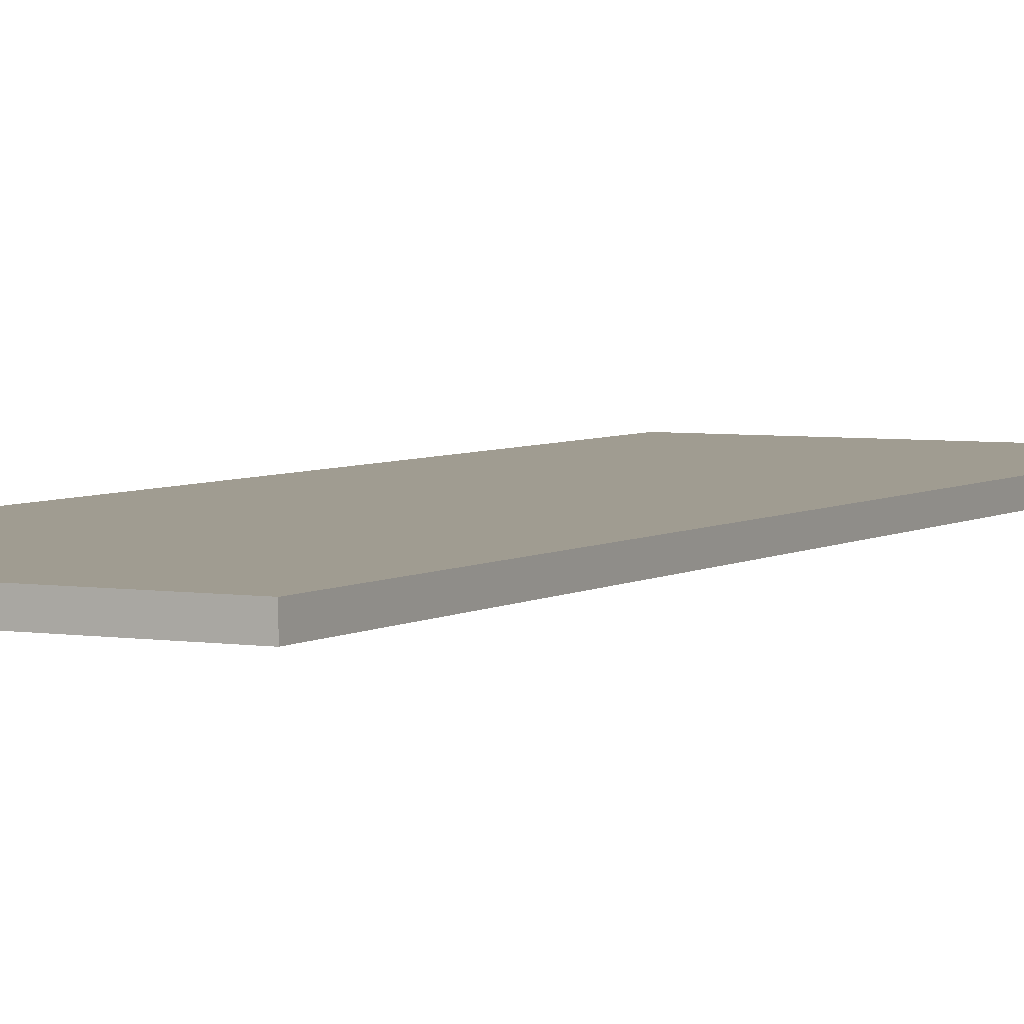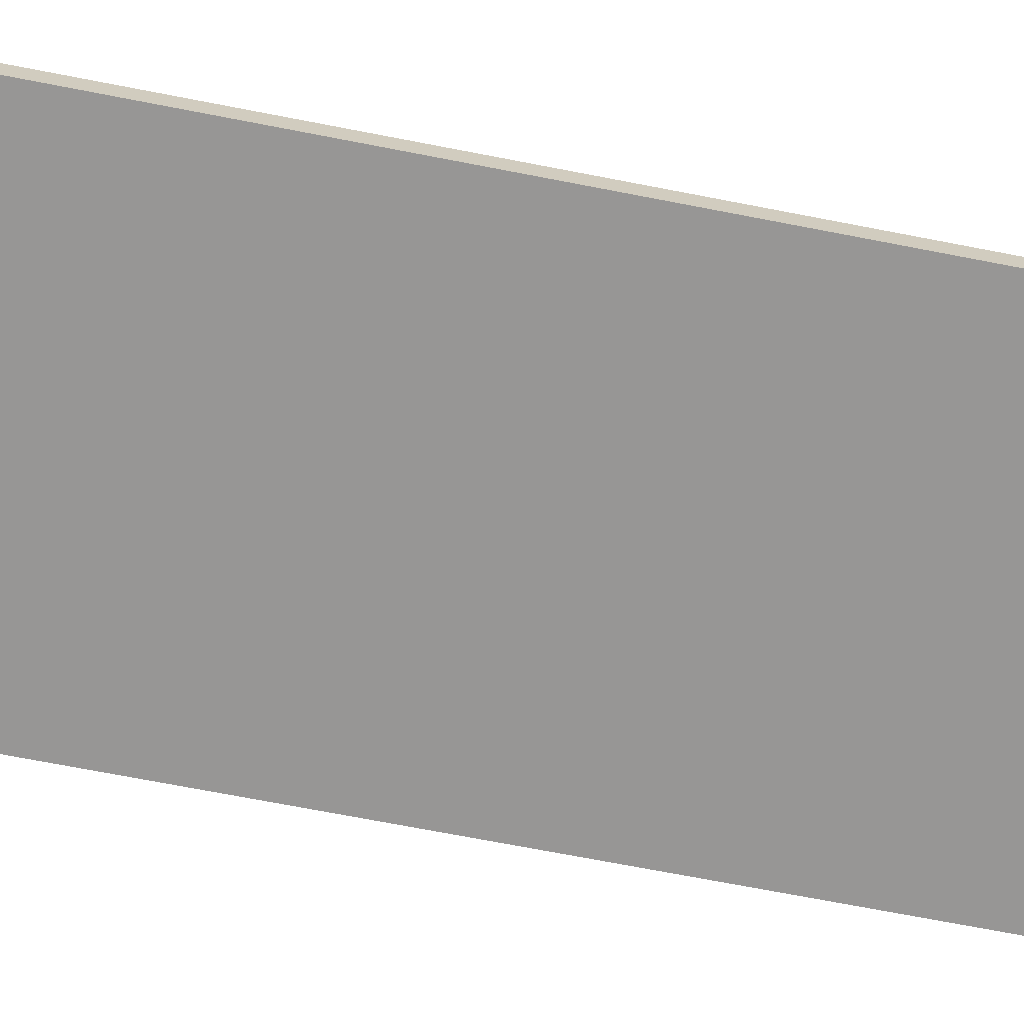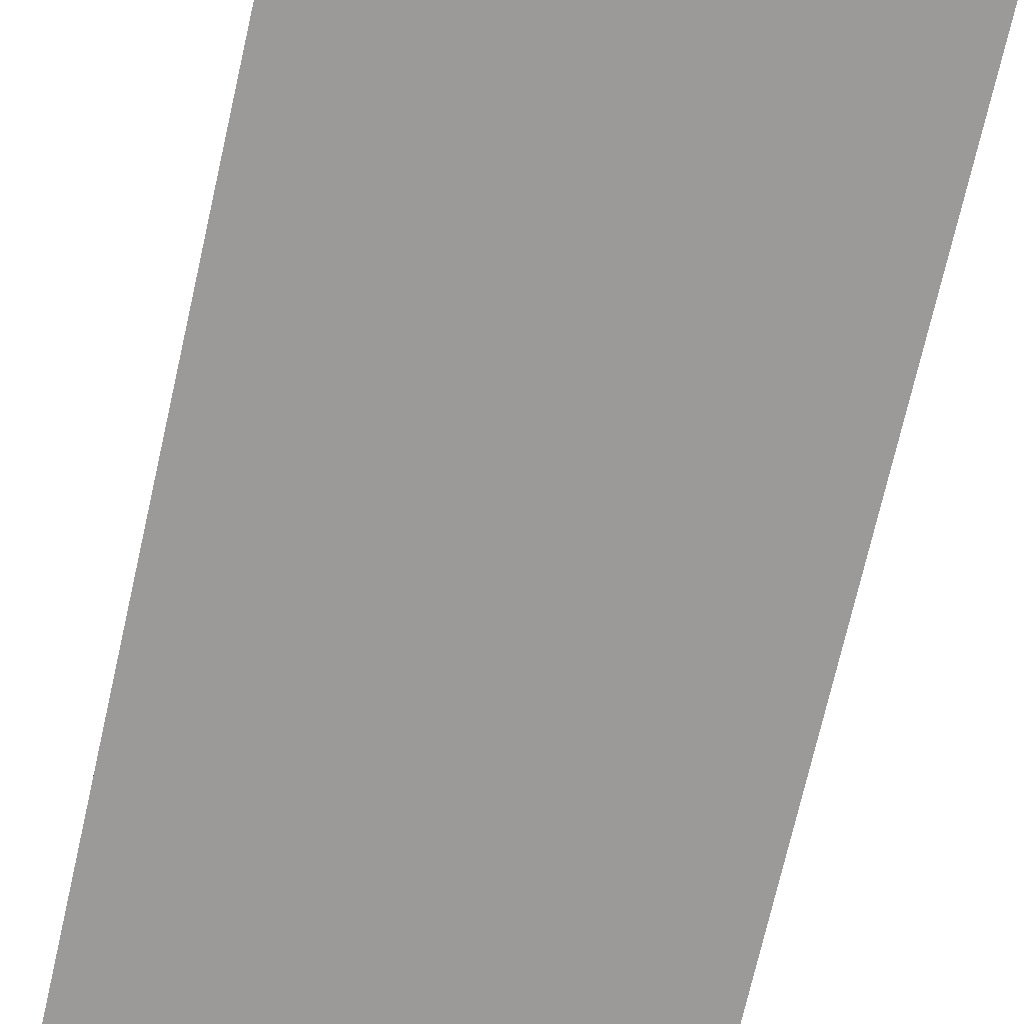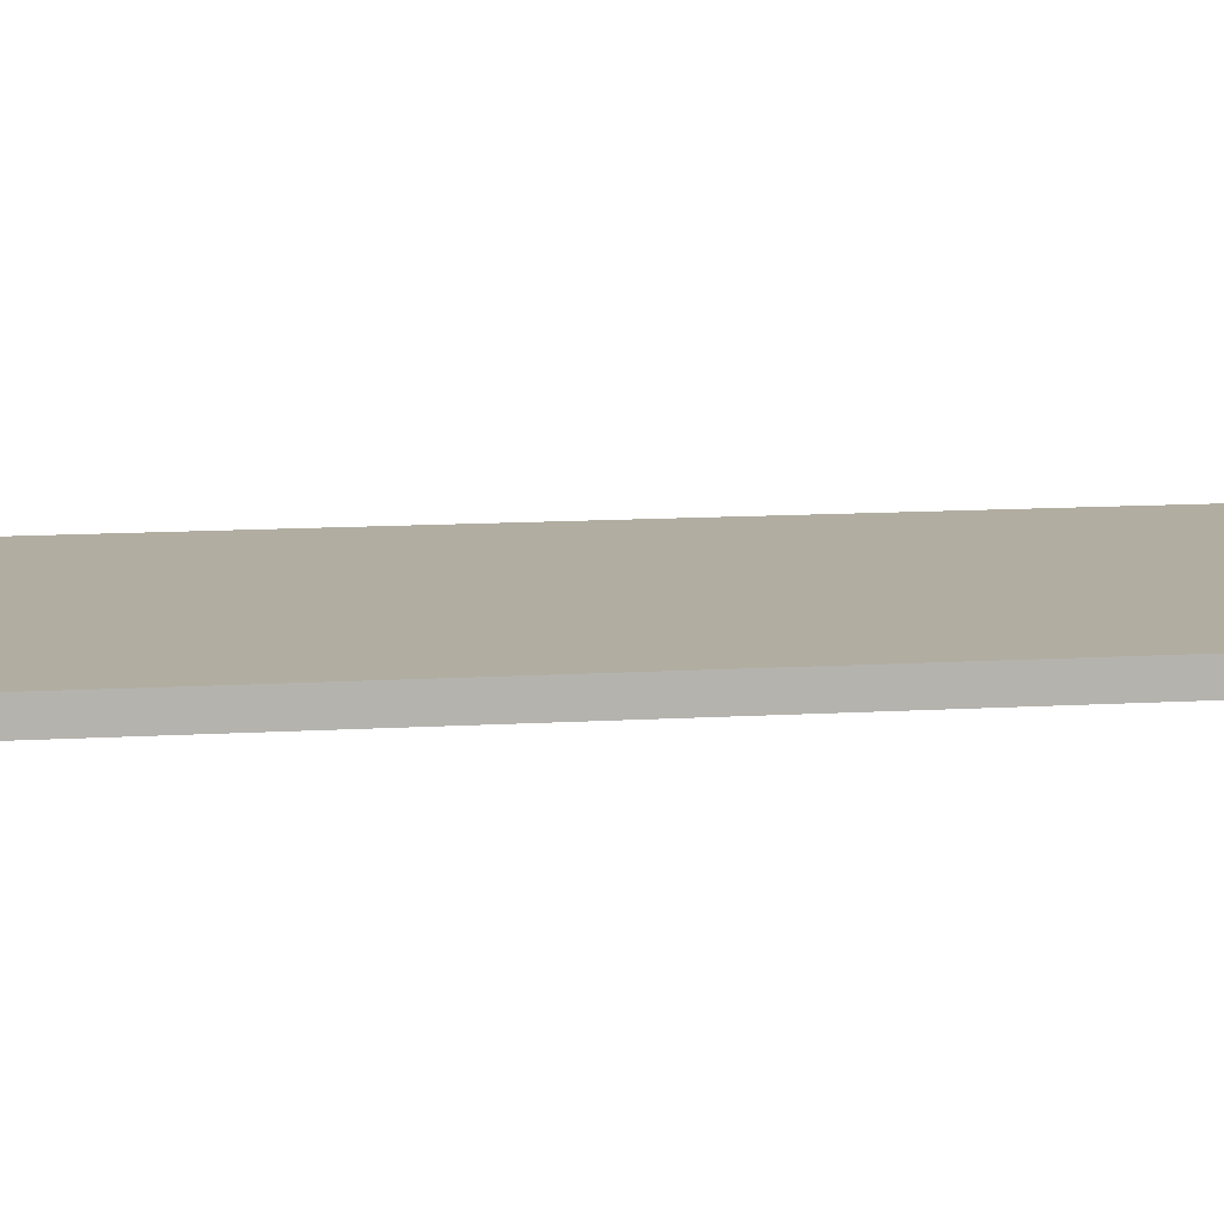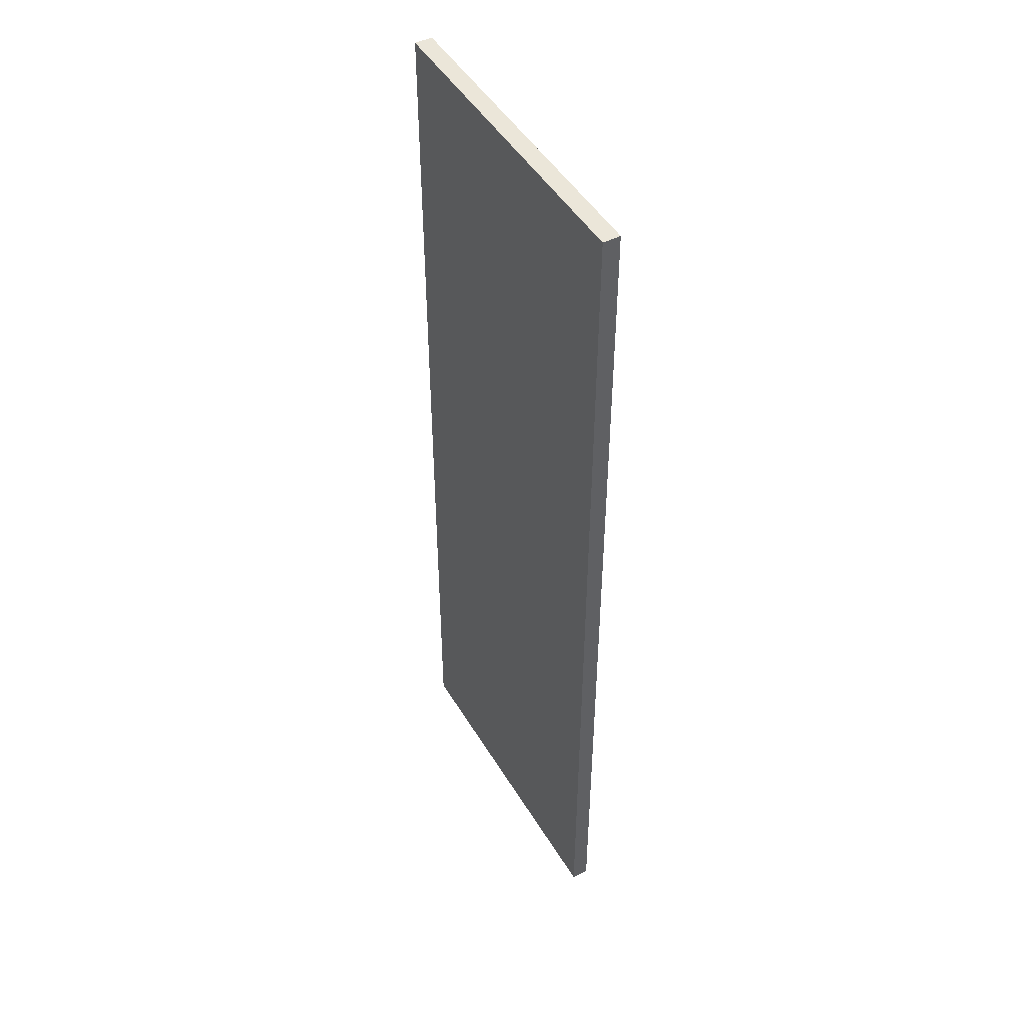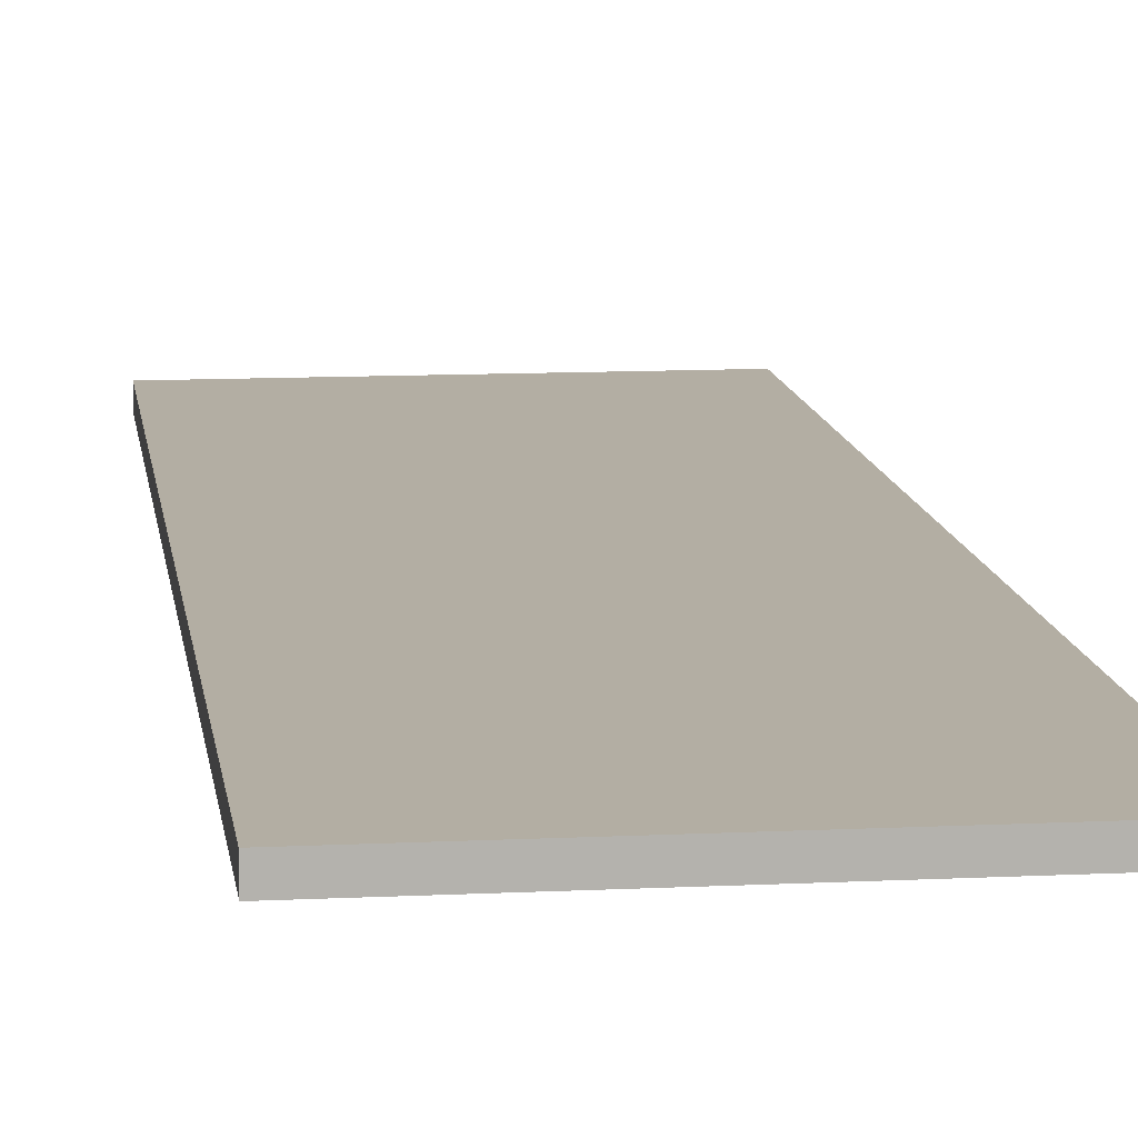
<metadata>
{"format":"obj","ext":"obj","renderer":"f3d","projection":"perspective","resolution":1024,"background":"white","views":[{"elev":4.3,"azim":-152.2,"up":"+Y"},{"elev":-67.8,"azim":78.8,"up":"+Y"},{"elev":-69.5,"azim":-12.6,"up":"+Y"},{"elev":10.4,"azim":80.6,"up":"+Y"},{"elev":47.5,"azim":-119.6,"up":"+Z"},{"elev":11.0,"azim":-7.1,"up":"+Y"}]}
</metadata>
<code>
o cube
v 0.5 1.375 1.75
v 0.5 1.375 -1.75
v 0.5 1.312 1.75
v 0.5 1.312 -1.75
v -0.6875 1.375 -1.75
v -0.6875 1.375 1.75
v -0.6875 1.312 -1.75
v -0.6875 1.312 1.75
f 4 7 5 2
f 3 4 2 1
f 8 3 1 6
f 7 8 6 5
f 6 1 2 5
f 7 4 3 8

</code>
